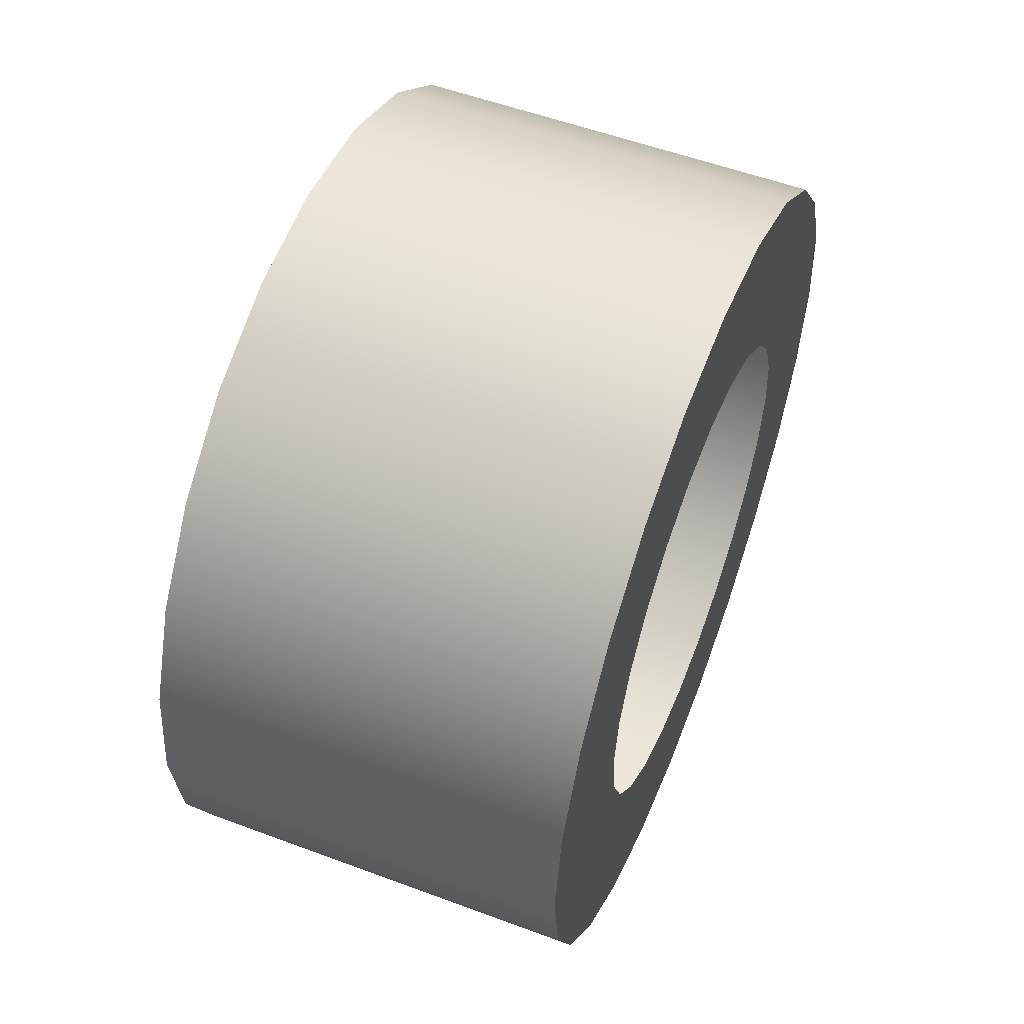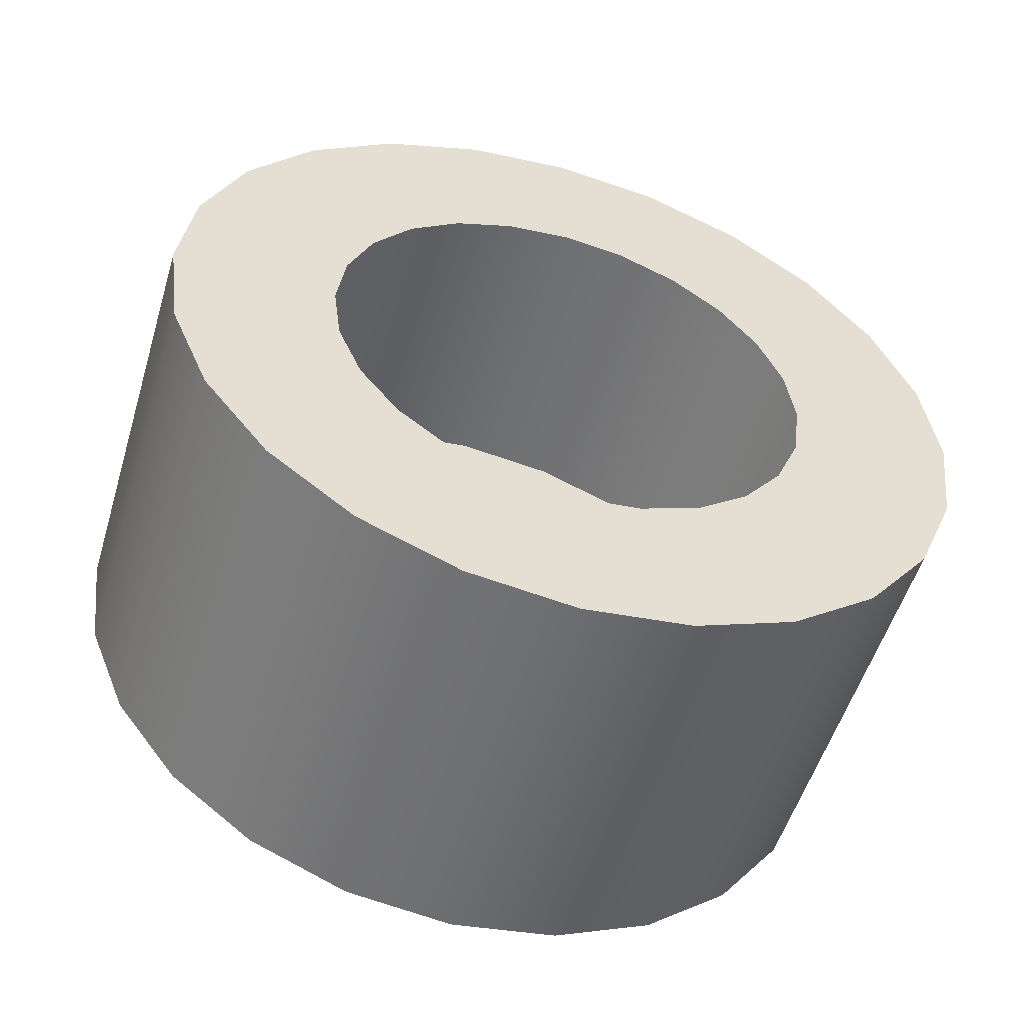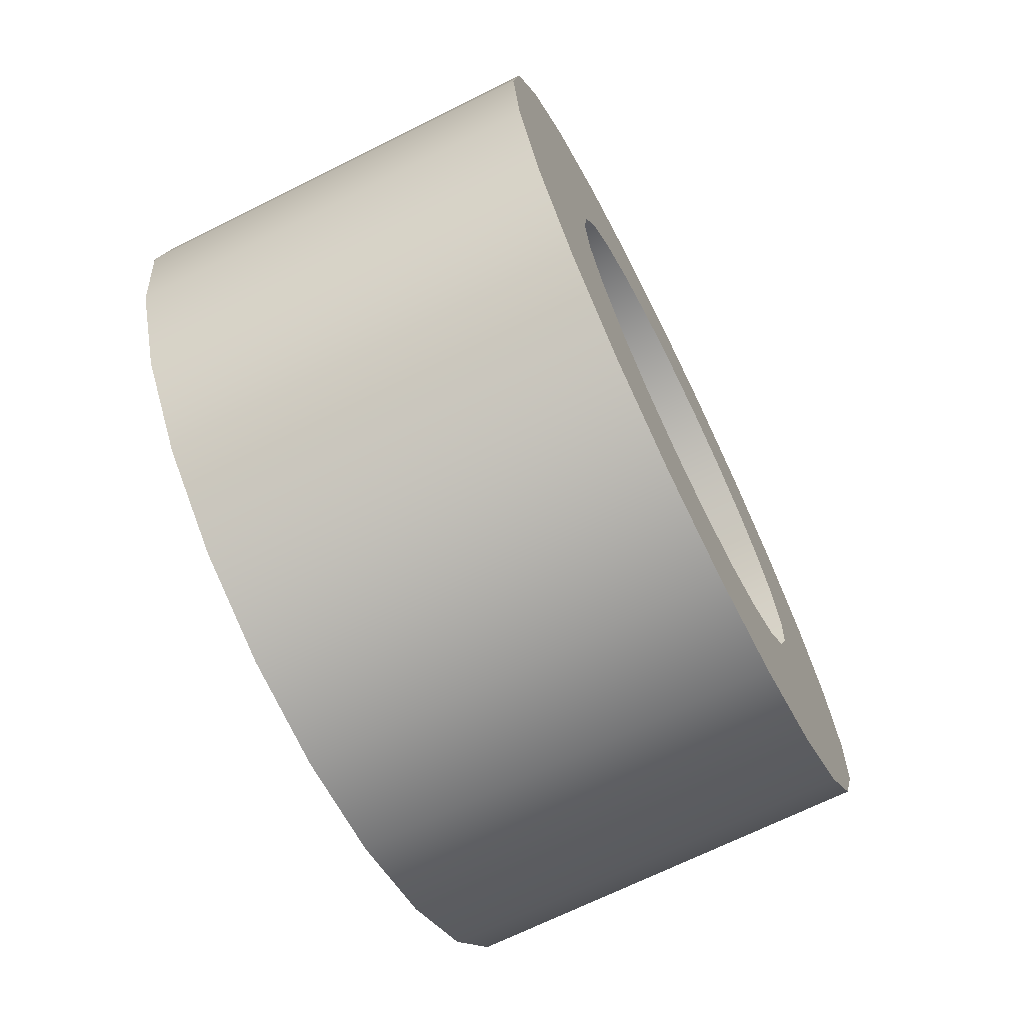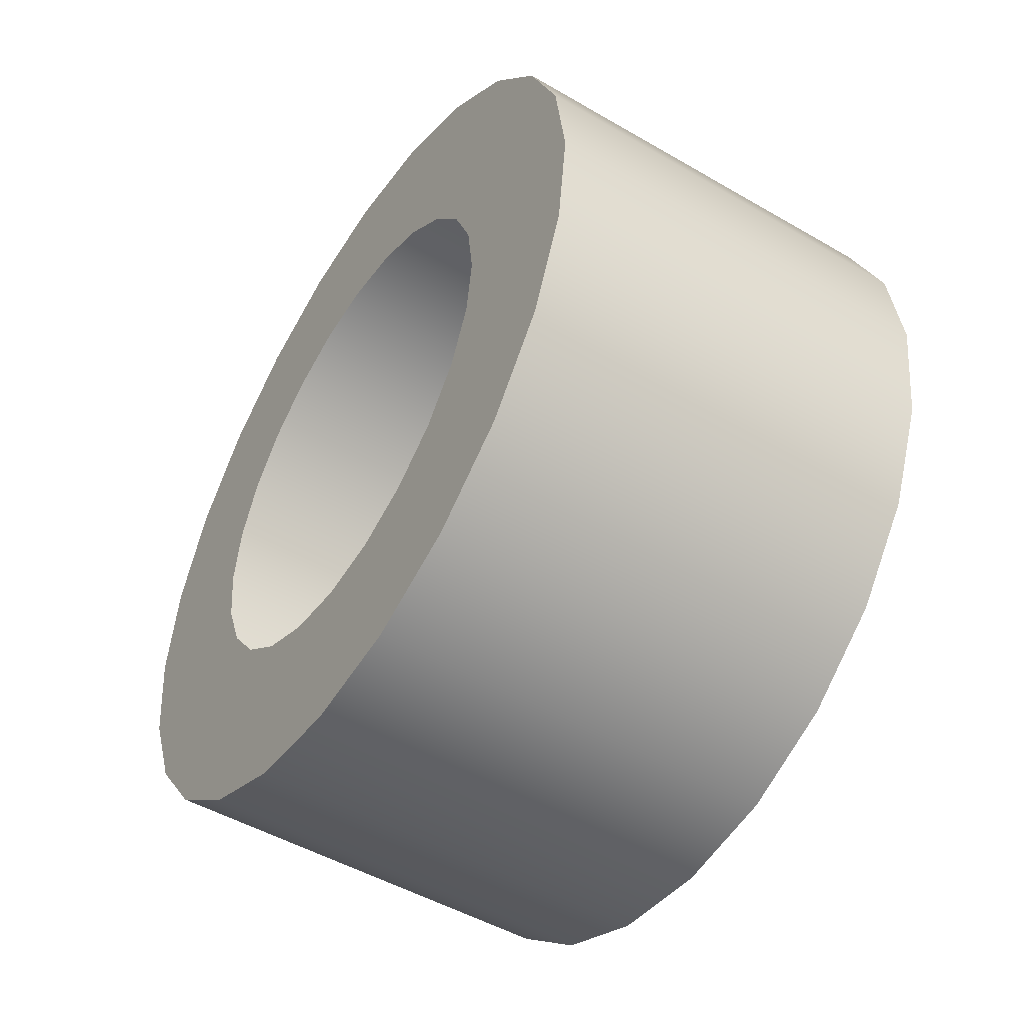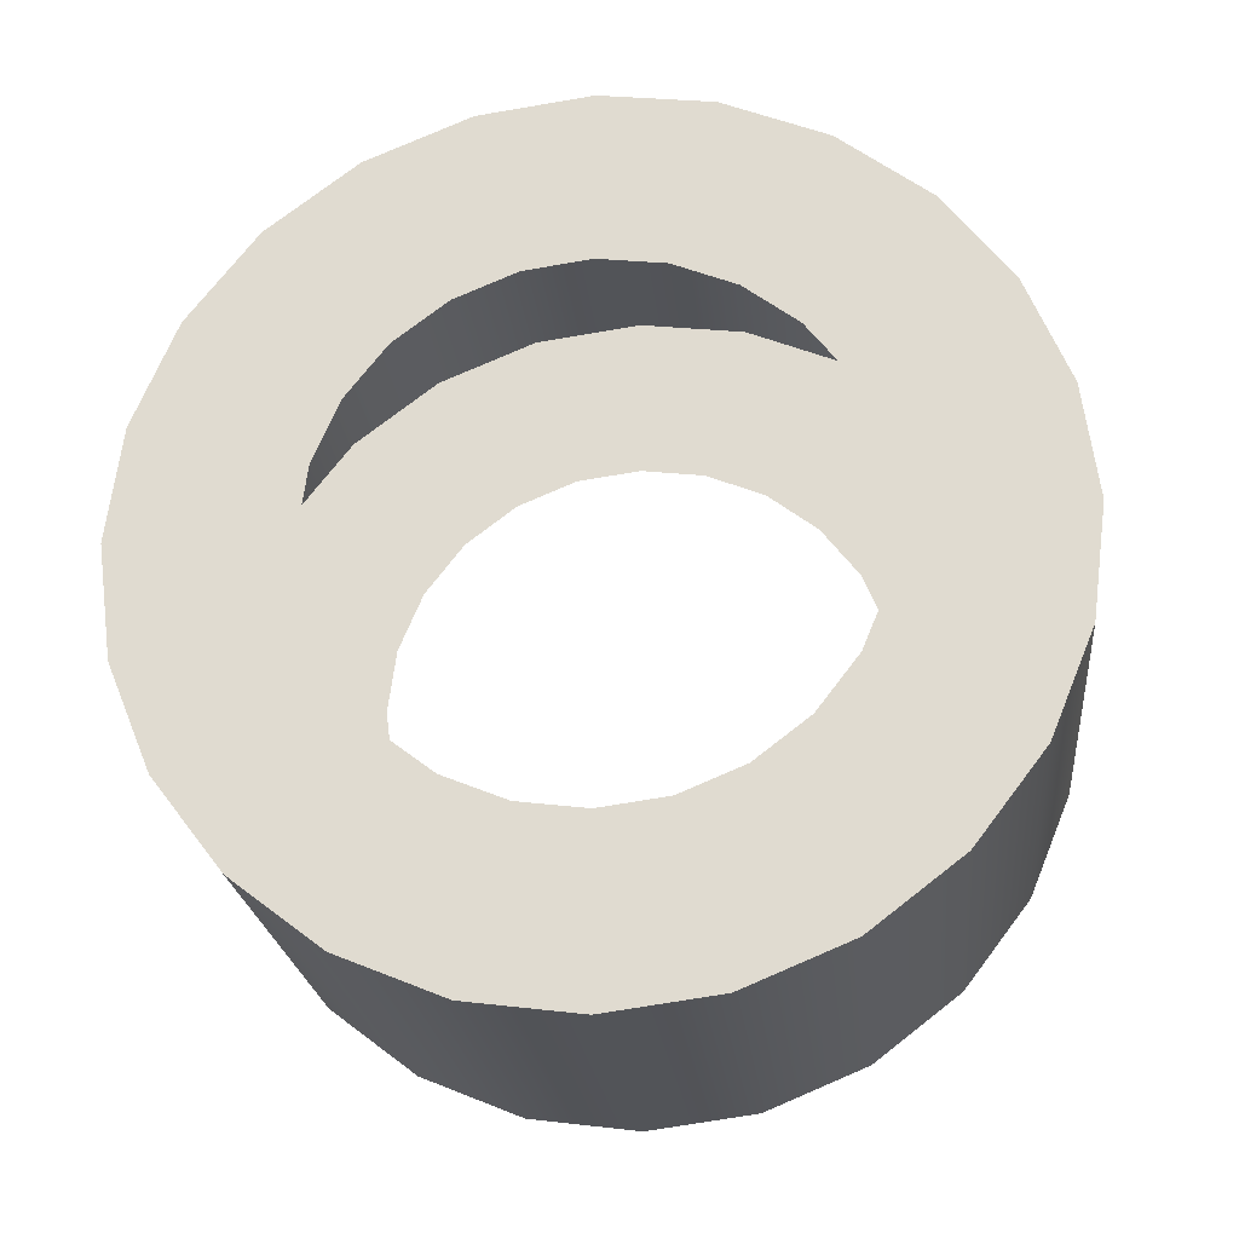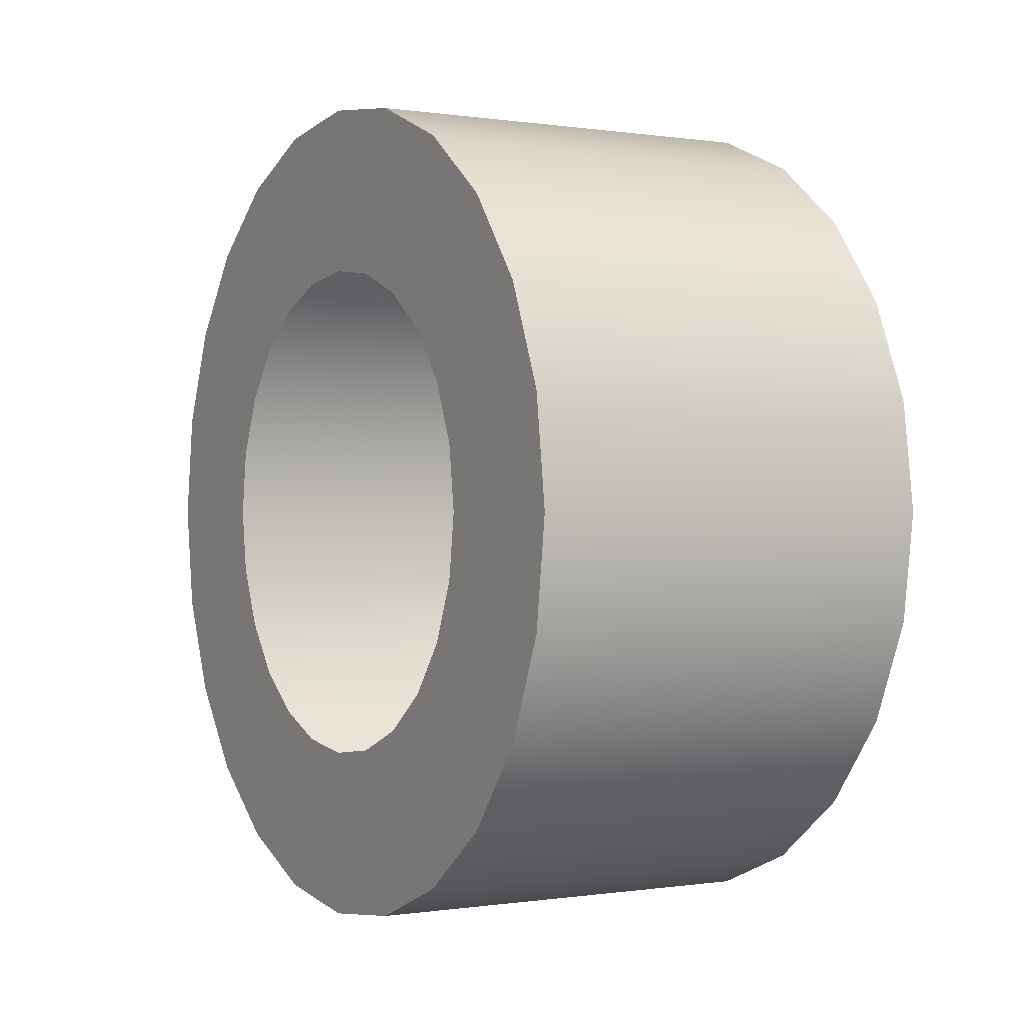
<metadata>
{"format":"obj","ext":"obj","renderer":"f3d","projection":"perspective","resolution":1024,"background":"white","views":[{"elev":54.8,"azim":21.5,"up":"+Z"},{"elev":-53.8,"azim":-106.8,"up":"+Z"},{"elev":-69.5,"azim":26.4,"up":"+Y"},{"elev":-49.2,"azim":-32.8,"up":"+Y"},{"elev":-23.0,"azim":95.9,"up":"+Z"},{"elev":-0.0,"azim":149.9,"up":"+Z"}]}
</metadata>
<code>
o #ID25
v -0.1542 -0.1643 0.3908
v -0.1542 -0.1643 0.4035
v -0.1542 -0.1652 0.3971
v -0.1542 -0.1619 0.3849
v -0.1542 -0.1619 0.4094
v -0.1542 -0.158 0.3798
v -0.1542 -0.158 0.4144
v -0.1542 -0.1529 0.3759
v -0.1542 -0.1554 0.3971
v -0.1542 -0.1549 0.3933
v -0.1542 -0.1534 0.3898
v -0.1542 -0.1511 0.3867
v -0.1542 -0.147 0.3735
v -0.1542 -0.148 0.3844
v -0.1542 -0.1445 0.3829
v -0.1542 -0.1407 0.3727
v -0.1542 -0.1407 0.3824
v -0.1542 -0.1344 0.3735
v -0.1542 -0.1369 0.3829
v -0.1542 -0.1334 0.3844
v -0.1542 -0.1285 0.3759
v -0.1542 -0.1303 0.3867
v -0.1542 -0.128 0.3898
v -0.1542 -0.1234 0.3798
v -0.1542 -0.1265 0.3933
v -0.1542 -0.126 0.3971
v -0.1542 -0.1529 0.4183
v -0.1542 -0.1549 0.4009
v -0.1542 -0.1534 0.4045
v -0.1542 -0.1511 0.4075
v -0.1542 -0.147 0.4208
v -0.1542 -0.148 0.4099
v -0.1542 -0.1445 0.4113
v -0.1542 -0.1407 0.4216
v -0.1542 -0.1407 0.4118
v -0.1542 -0.1369 0.4113
v -0.1542 -0.1344 0.4208
v -0.1542 -0.1334 0.4099
v -0.1542 -0.1285 0.4183
v -0.1542 -0.1303 0.4075
v -0.1542 -0.128 0.4045
v -0.1542 -0.1234 0.4144
v -0.1542 -0.1265 0.4009
v -0.1542 -0.1195 0.3849
v -0.1542 -0.1195 0.4094
v -0.1542 -0.1171 0.3908
v -0.1542 -0.1171 0.4035
v -0.1542 -0.1162 0.3971
v -0.1787 -0.1195 0.4094
v -0.1542 -0.1171 0.4035
v -0.1787 -0.1171 0.4035
v -0.1542 -0.1195 0.4094
v -0.1787 -0.1234 0.4144
v -0.1542 -0.1234 0.4144
v -0.1542 -0.1285 0.4183
v -0.1787 -0.1285 0.4183
v -0.1542 -0.1344 0.4208
v -0.1787 -0.1344 0.4208
v -0.1542 -0.1407 0.4216
v -0.1787 -0.1407 0.4216
v -0.1542 -0.147 0.4208
v -0.1787 -0.147 0.4208
v -0.1542 -0.1529 0.4183
v -0.1787 -0.1529 0.4183
v -0.1542 -0.158 0.4144
v -0.1787 -0.158 0.4144
v -0.1787 -0.1619 0.4094
v -0.1542 -0.1619 0.4094
v -0.1787 -0.1643 0.4035
v -0.1542 -0.1643 0.4035
v -0.1787 -0.1652 0.3971
v -0.1542 -0.1652 0.3971
v -0.1787 -0.1643 0.3908
v -0.1542 -0.1643 0.3908
v -0.1787 -0.1619 0.3849
v -0.1542 -0.1619 0.3849
v -0.1787 -0.158 0.3798
v -0.1542 -0.158 0.3798
v -0.1542 -0.1529 0.3759
v -0.1787 -0.1529 0.3759
v -0.1542 -0.147 0.3735
v -0.1787 -0.147 0.3735
v -0.1542 -0.1407 0.3727
v -0.1787 -0.1407 0.3727
v -0.1542 -0.1344 0.3735
v -0.1787 -0.1344 0.3735
v -0.1542 -0.1285 0.3759
v -0.1787 -0.1285 0.3759
v -0.1542 -0.1234 0.3798
v -0.1787 -0.1234 0.3798
v -0.1787 -0.1195 0.3849
v -0.1542 -0.1195 0.3849
v -0.1787 -0.1171 0.3908
v -0.1542 -0.1171 0.3908
v -0.1787 -0.1162 0.3971
v -0.1542 -0.1162 0.3971
v -0.1787 -0.1643 0.4035
v -0.1787 -0.1643 0.3908
v -0.1787 -0.1652 0.3971
v -0.1787 -0.1619 0.4094
v -0.1787 -0.1619 0.3849
v -0.1787 -0.158 0.4144
v -0.1787 -0.158 0.3798
v -0.1787 -0.1529 0.4183
v -0.1787 -0.1554 0.3971
v -0.1787 -0.1549 0.4009
v -0.1787 -0.1534 0.4045
v -0.1787 -0.1511 0.4075
v -0.1787 -0.147 0.4208
v -0.1787 -0.148 0.4099
v -0.1787 -0.1445 0.4113
v -0.1787 -0.1407 0.4216
v -0.1787 -0.1407 0.4118
v -0.1787 -0.1344 0.4208
v -0.1787 -0.1369 0.4113
v -0.1787 -0.1334 0.4099
v -0.1787 -0.1285 0.4183
v -0.1787 -0.1303 0.4075
v -0.1787 -0.128 0.4045
v -0.1787 -0.1234 0.4144
v -0.1787 -0.1265 0.4009
v -0.1787 -0.126 0.3971
v -0.1787 -0.1529 0.3759
v -0.1787 -0.1549 0.3933
v -0.1787 -0.1534 0.3898
v -0.1787 -0.1511 0.3867
v -0.1787 -0.147 0.3735
v -0.1787 -0.148 0.3844
v -0.1787 -0.1445 0.3829
v -0.1787 -0.1407 0.3727
v -0.1787 -0.1407 0.3824
v -0.1787 -0.1369 0.3829
v -0.1787 -0.1344 0.3735
v -0.1787 -0.1334 0.3844
v -0.1787 -0.1285 0.3759
v -0.1787 -0.1303 0.3867
v -0.1787 -0.128 0.3898
v -0.1787 -0.1234 0.3798
v -0.1787 -0.1265 0.3933
v -0.1787 -0.1195 0.4094
v -0.1787 -0.1195 0.3849
v -0.1787 -0.1171 0.4035
v -0.1787 -0.1171 0.3908
v -0.1787 -0.1162 0.3971
f 1 2 3
f 3 2 1
f 2 1 4
f 4 1 2
f 2 4 5
f 5 4 2
f 5 4 6
f 6 4 5
f 5 6 7
f 7 6 5
f 7 6 8
f 8 6 7
f 7 8 9
f 9 8 7
f 9 8 10
f 10 8 9
f 10 8 11
f 11 8 10
f 11 8 12
f 12 8 11
f 12 8 13
f 13 8 12
f 12 13 14
f 14 13 12
f 14 13 15
f 15 13 14
f 15 13 16
f 16 13 15
f 15 16 17
f 17 16 15
f 17 16 18
f 18 16 17
f 17 18 19
f 19 18 17
f 19 18 20
f 20 18 19
f 20 18 21
f 21 18 20
f 20 21 22
f 22 21 20
f 22 21 23
f 23 21 22
f 23 21 24
f 24 21 23
f 23 24 25
f 25 24 23
f 25 24 26
f 26 24 25
f 9 27 7
f 7 27 9
f 27 9 28
f 28 9 27
f 27 28 29
f 29 28 27
f 27 29 30
f 30 29 27
f 27 30 31
f 31 30 27
f 31 30 32
f 32 30 31
f 31 32 33
f 33 32 31
f 31 33 34
f 34 33 31
f 34 33 35
f 35 33 34
f 34 35 36
f 36 35 34
f 34 36 37
f 37 36 34
f 37 36 38
f 38 36 37
f 37 38 39
f 39 38 37
f 39 38 40
f 40 38 39
f 39 40 41
f 41 40 39
f 39 41 42
f 42 41 39
f 42 41 43
f 43 41 42
f 42 43 26
f 26 43 42
f 42 26 24
f 24 26 42
f 42 24 44
f 44 24 42
f 42 44 45
f 45 44 42
f 45 44 46
f 46 44 45
f 45 46 47
f 47 46 45
f 47 46 48
f 48 46 47
f 49 50 51
f 51 50 49
f 50 49 52
f 52 49 50
f 53 52 49
f 49 52 53
f 52 53 54
f 54 53 52
f 55 53 56
f 56 53 55
f 53 55 54
f 54 55 53
f 57 56 58
f 58 56 57
f 56 57 55
f 55 57 56
f 59 58 60
f 60 58 59
f 58 59 57
f 57 59 58
f 61 60 62
f 62 60 61
f 60 61 59
f 59 61 60
f 63 62 64
f 64 62 63
f 62 63 61
f 61 63 62
f 65 64 66
f 66 64 65
f 64 65 63
f 63 65 64
f 65 67 68
f 68 67 65
f 67 65 66
f 66 65 67
f 68 69 70
f 70 69 68
f 69 68 67
f 67 68 69
f 70 71 72
f 72 71 70
f 71 70 69
f 69 70 71
f 72 73 74
f 74 73 72
f 73 72 71
f 71 72 73
f 74 75 76
f 76 75 74
f 75 74 73
f 73 74 75
f 76 77 78
f 78 77 76
f 77 76 75
f 75 76 77
f 79 77 80
f 80 77 79
f 77 79 78
f 78 79 77
f 81 80 82
f 82 80 81
f 80 81 79
f 79 81 80
f 83 82 84
f 84 82 83
f 82 83 81
f 81 83 82
f 85 84 86
f 86 84 85
f 84 85 83
f 83 85 84
f 87 86 88
f 88 86 87
f 86 87 85
f 85 87 86
f 89 88 90
f 90 88 89
f 88 89 87
f 87 89 88
f 91 89 90
f 90 89 91
f 89 91 92
f 92 91 89
f 93 92 91
f 91 92 93
f 92 93 94
f 94 93 92
f 95 94 93
f 93 94 95
f 94 95 96
f 96 95 94
f 51 96 95
f 95 96 51
f 96 51 50
f 50 51 96
f 97 98 99
f 99 98 97
f 98 97 100
f 100 97 98
f 98 100 101
f 101 100 98
f 101 100 102
f 102 100 101
f 101 102 103
f 103 102 101
f 103 102 104
f 104 102 103
f 103 104 105
f 105 104 103
f 105 104 106
f 106 104 105
f 106 104 107
f 107 104 106
f 107 104 108
f 108 104 107
f 108 104 109
f 109 104 108
f 108 109 110
f 110 109 108
f 110 109 111
f 111 109 110
f 111 109 112
f 112 109 111
f 111 112 113
f 113 112 111
f 113 112 114
f 114 112 113
f 113 114 115
f 115 114 113
f 115 114 116
f 116 114 115
f 116 114 117
f 117 114 116
f 116 117 118
f 118 117 116
f 118 117 119
f 119 117 118
f 119 117 120
f 120 117 119
f 119 120 121
f 121 120 119
f 121 120 122
f 122 120 121
f 105 123 103
f 103 123 105
f 123 105 124
f 124 105 123
f 123 124 125
f 125 124 123
f 123 125 126
f 126 125 123
f 123 126 127
f 127 126 123
f 127 126 128
f 128 126 127
f 127 128 129
f 129 128 127
f 127 129 130
f 130 129 127
f 130 129 131
f 131 129 130
f 130 131 132
f 132 131 130
f 130 132 133
f 133 132 130
f 133 132 134
f 134 132 133
f 133 134 135
f 135 134 133
f 135 134 136
f 136 134 135
f 135 136 137
f 137 136 135
f 135 137 138
f 138 137 135
f 138 137 139
f 139 137 138
f 138 139 122
f 122 139 138
f 138 122 120
f 120 122 138
f 138 120 140
f 140 120 138
f 138 140 141
f 141 140 138
f 141 140 142
f 142 140 141
f 141 142 143
f 143 142 141
f 143 142 144
f 144 142 143

</code>
